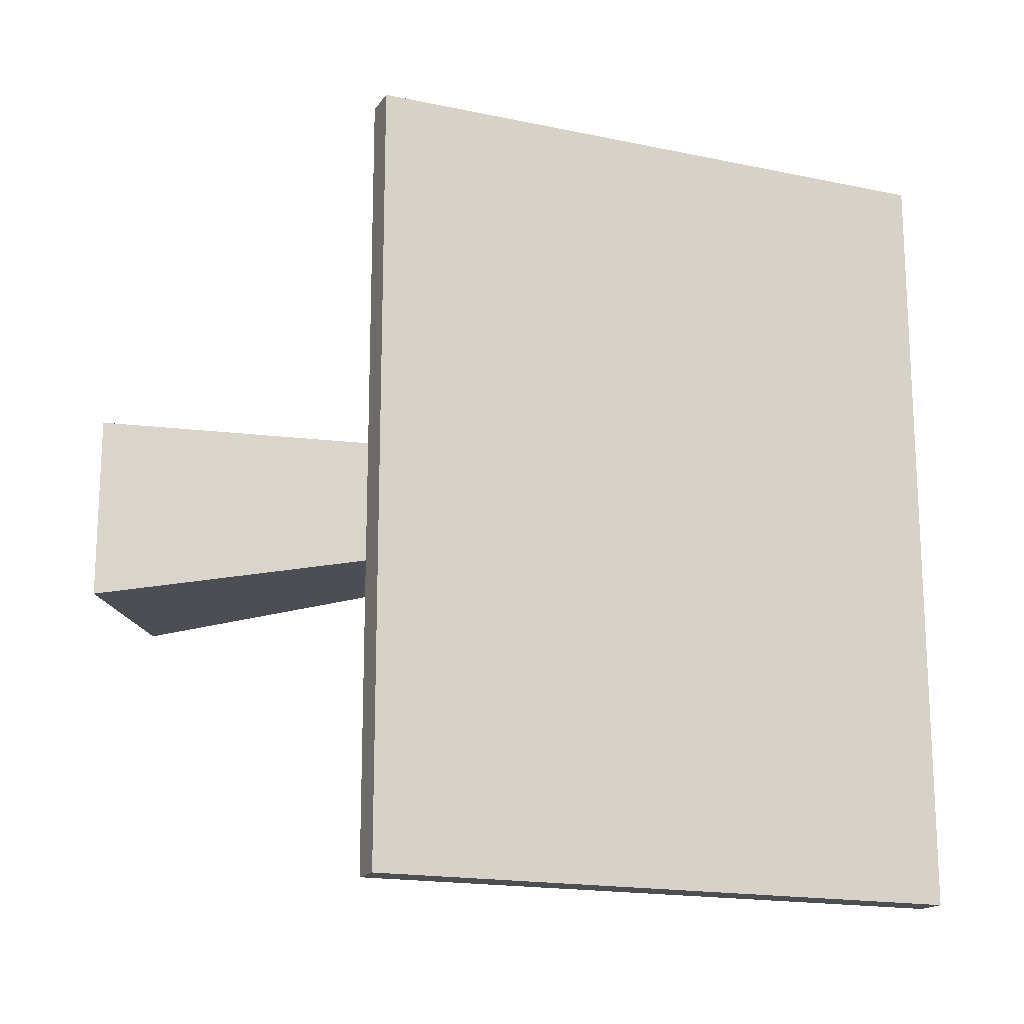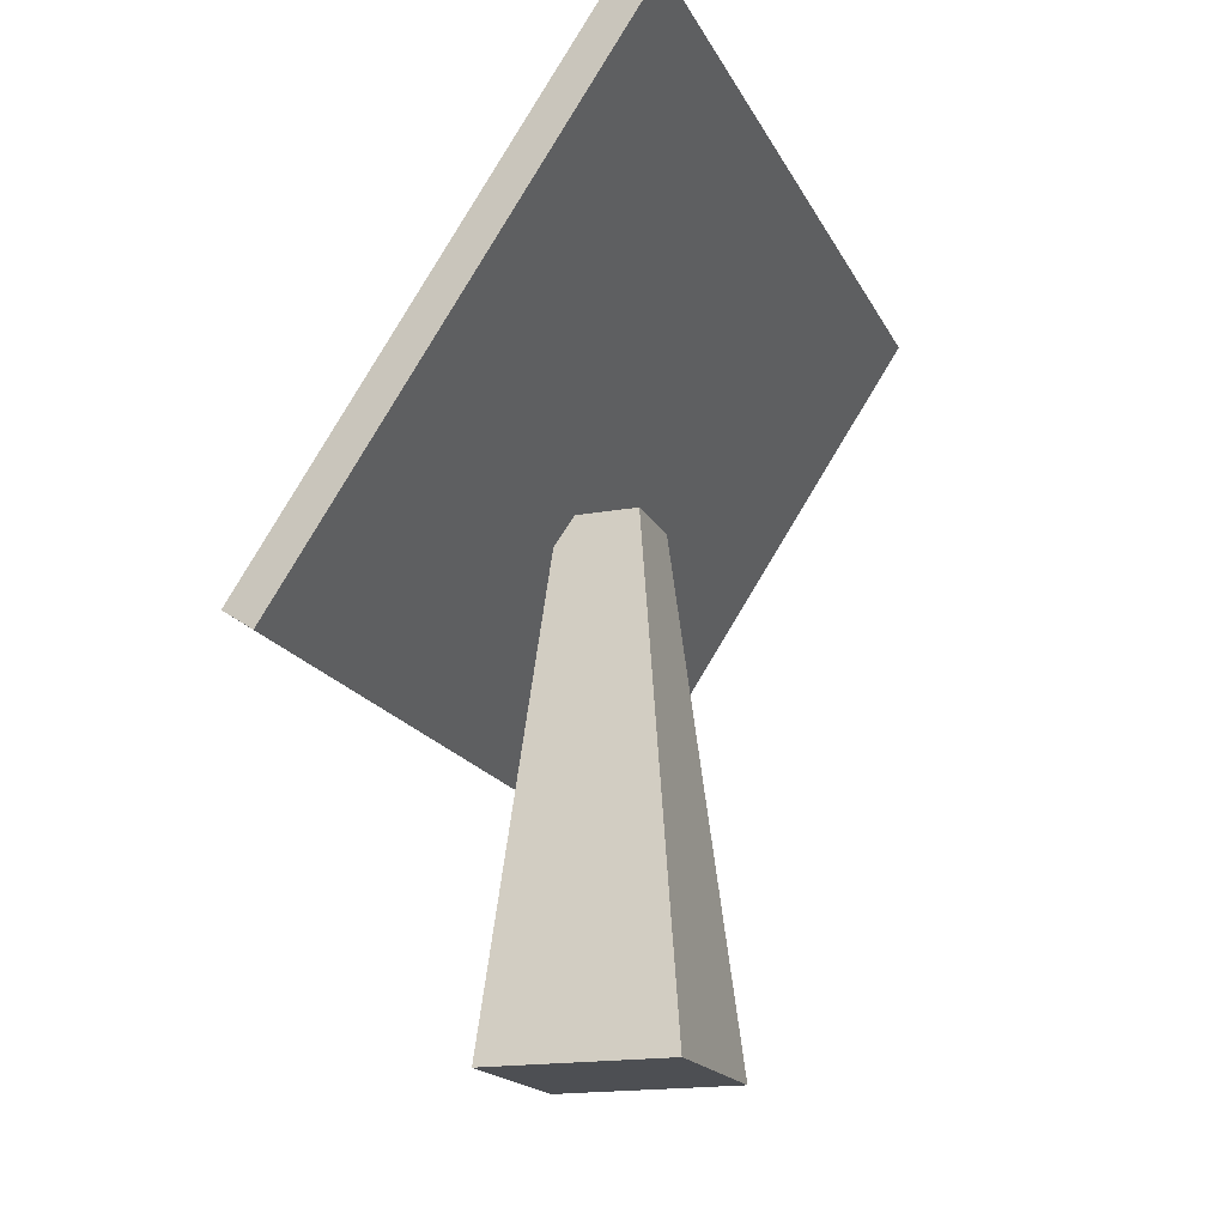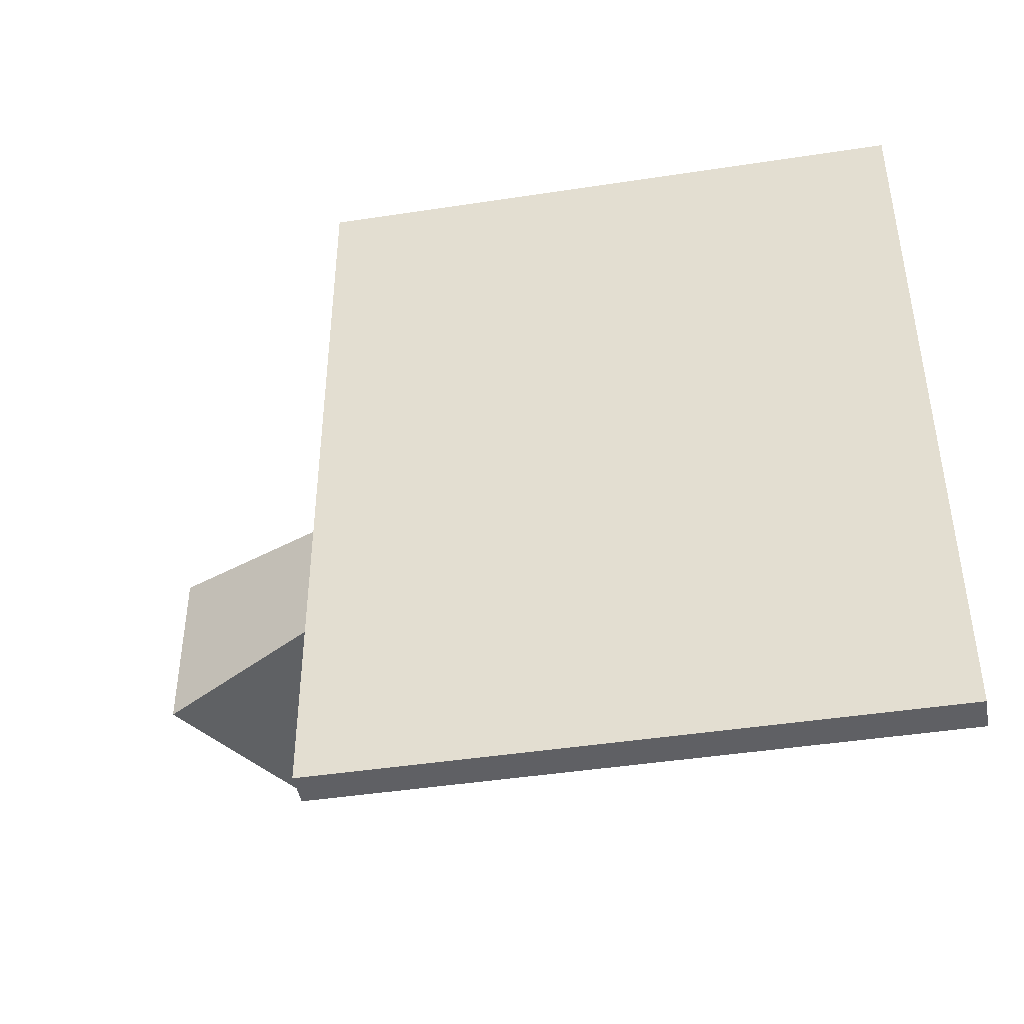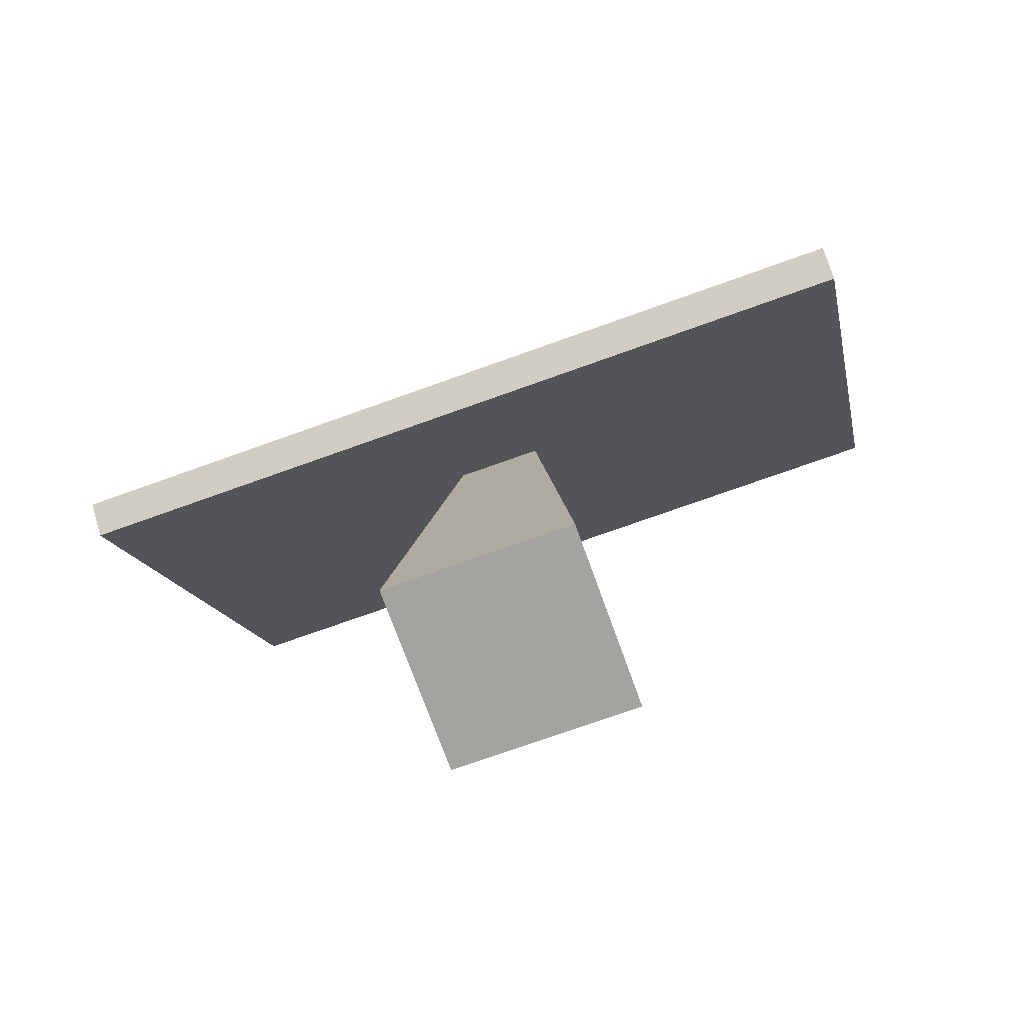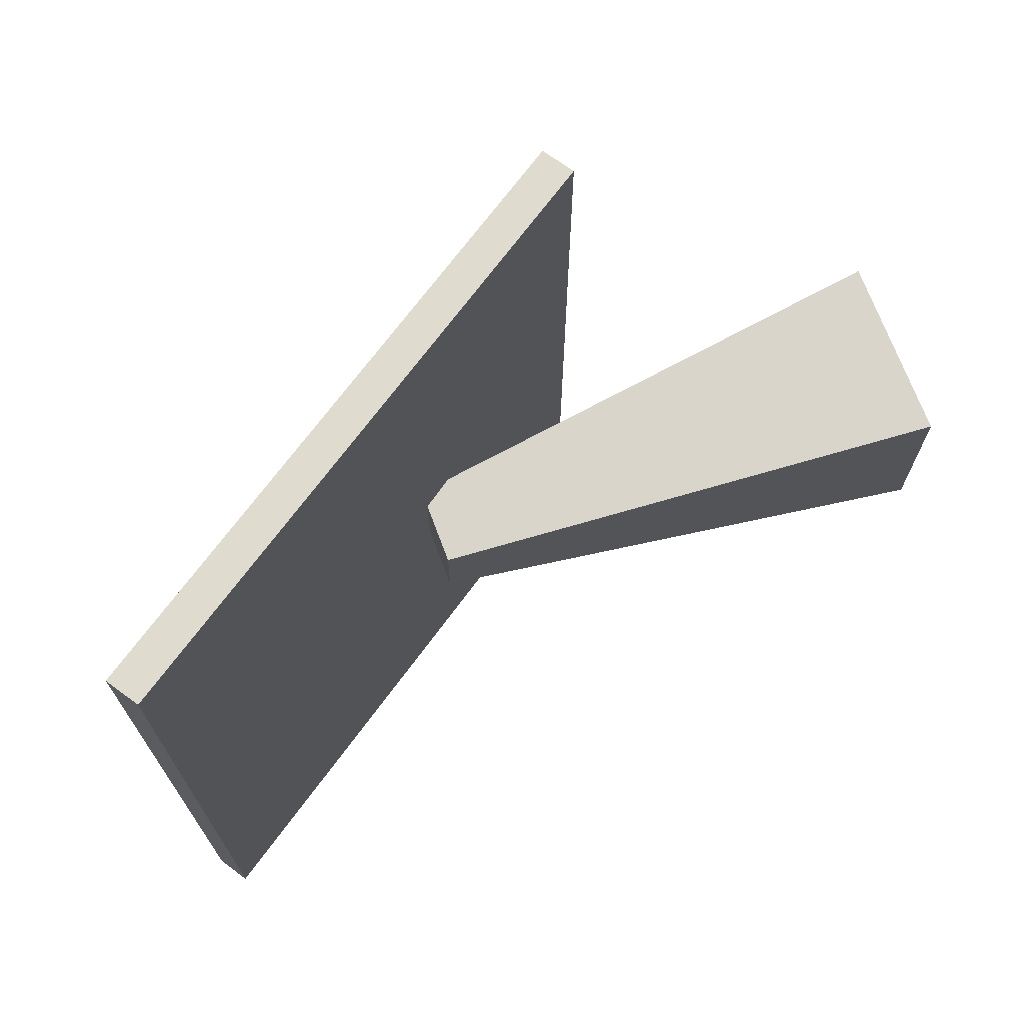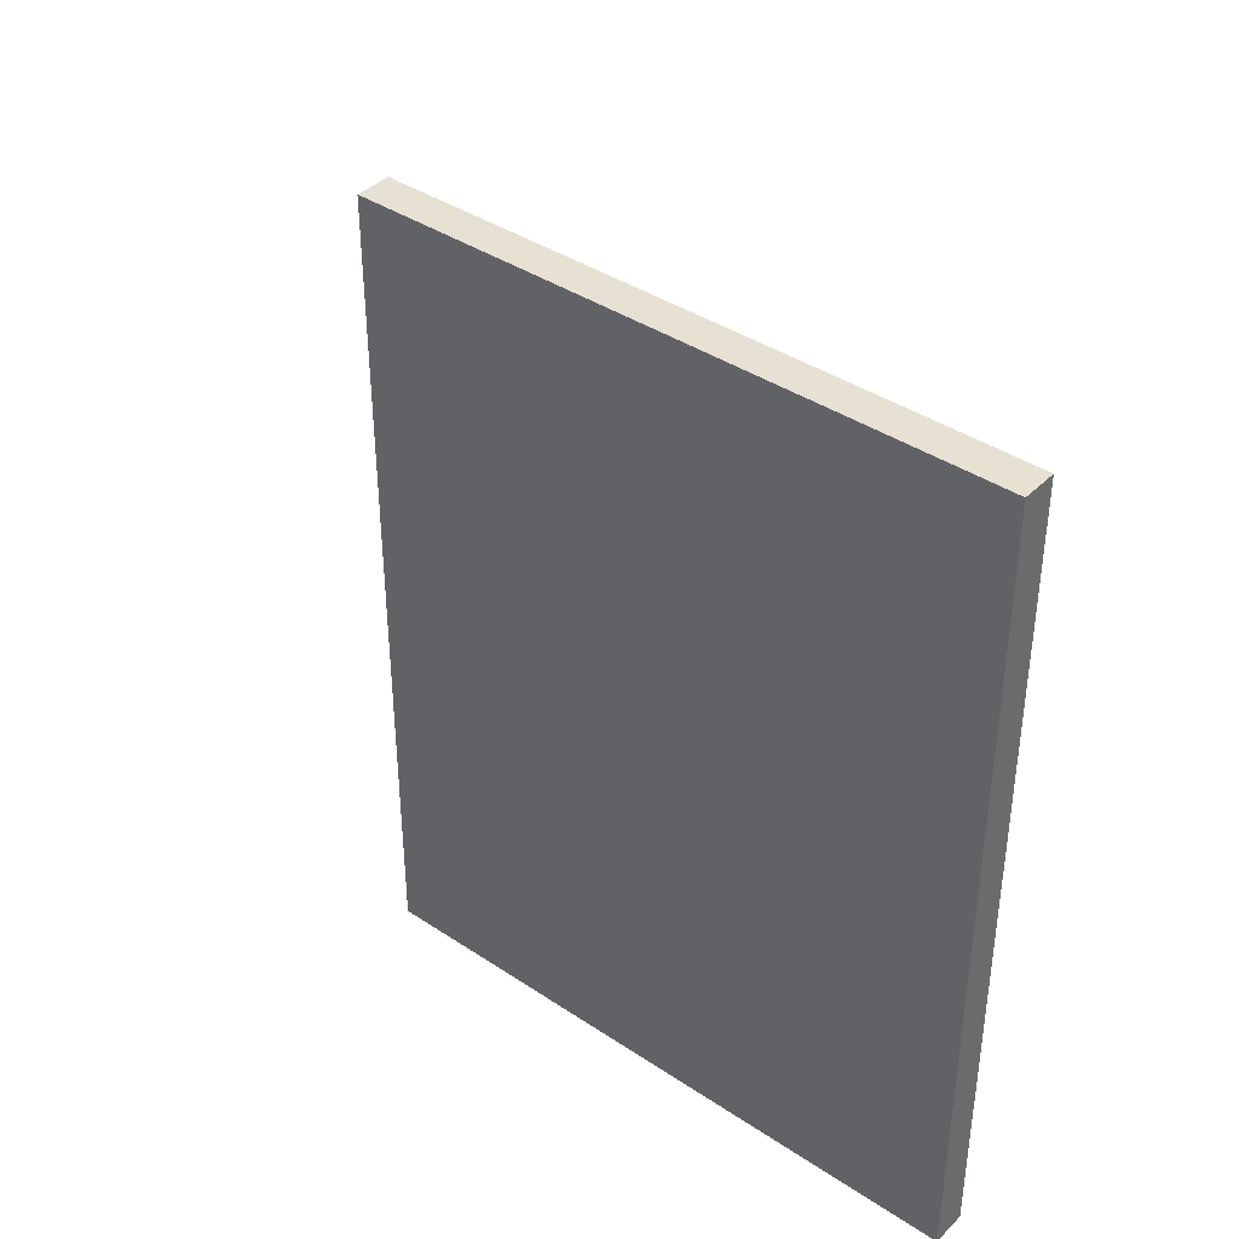
<metadata>
{"format":"obj","ext":"obj","renderer":"f3d","projection":"perspective","resolution":1024,"background":"white","views":[{"elev":-17.0,"azim":100.2,"up":"+Z"},{"elev":-17.8,"azim":-160.4,"up":"+Y"},{"elev":-44.1,"azim":133.4,"up":"+Z"},{"elev":-72.8,"azim":109.8,"up":"+Y"},{"elev":70.4,"azim":-110.4,"up":"+Z"},{"elev":39.5,"azim":162.8,"up":"+Z"}]}
</metadata>
<code>
o Cube.008
v -0.3003 -0.1432 0.3003
v -0.1268 1.484 0.1268
v -0.3003 -0.1432 -0.3003
v -0.1268 1.484 -0.1268
v 0.3003 -0.1432 0.3003
v 0.1268 1.484 0.1268
v 0.3003 -0.1432 -0.3003
v 0.1268 1.484 -0.1268
v -0.5952 2.506 1.287
v -0.5007 2.568 1.287
v -0.5952 2.506 -1.287
v -0.5007 2.568 -1.287
v 0.5007 0.8332 1.287
v 0.5952 0.8951 1.287
v 0.5007 0.8332 -1.287
v 0.5952 0.8951 -1.287
f 1 2 4 3
f 3 4 8 7
f 7 8 6 5
f 5 6 2 1
f 3 7 5 1
f 8 4 2 6
f 9 10 12 11
f 11 12 16 15
f 15 16 14 13
f 13 14 10 9
f 11 15 13 9
f 16 12 10 14

</code>
